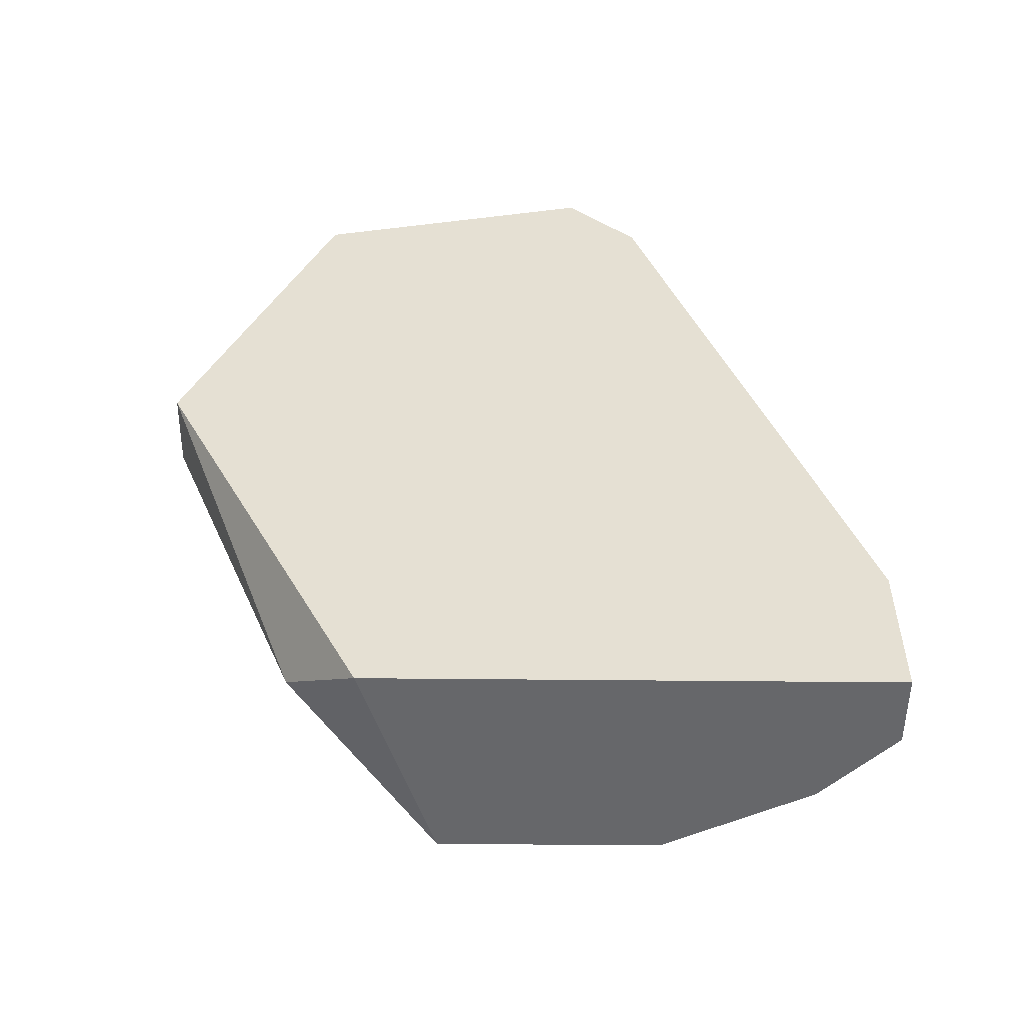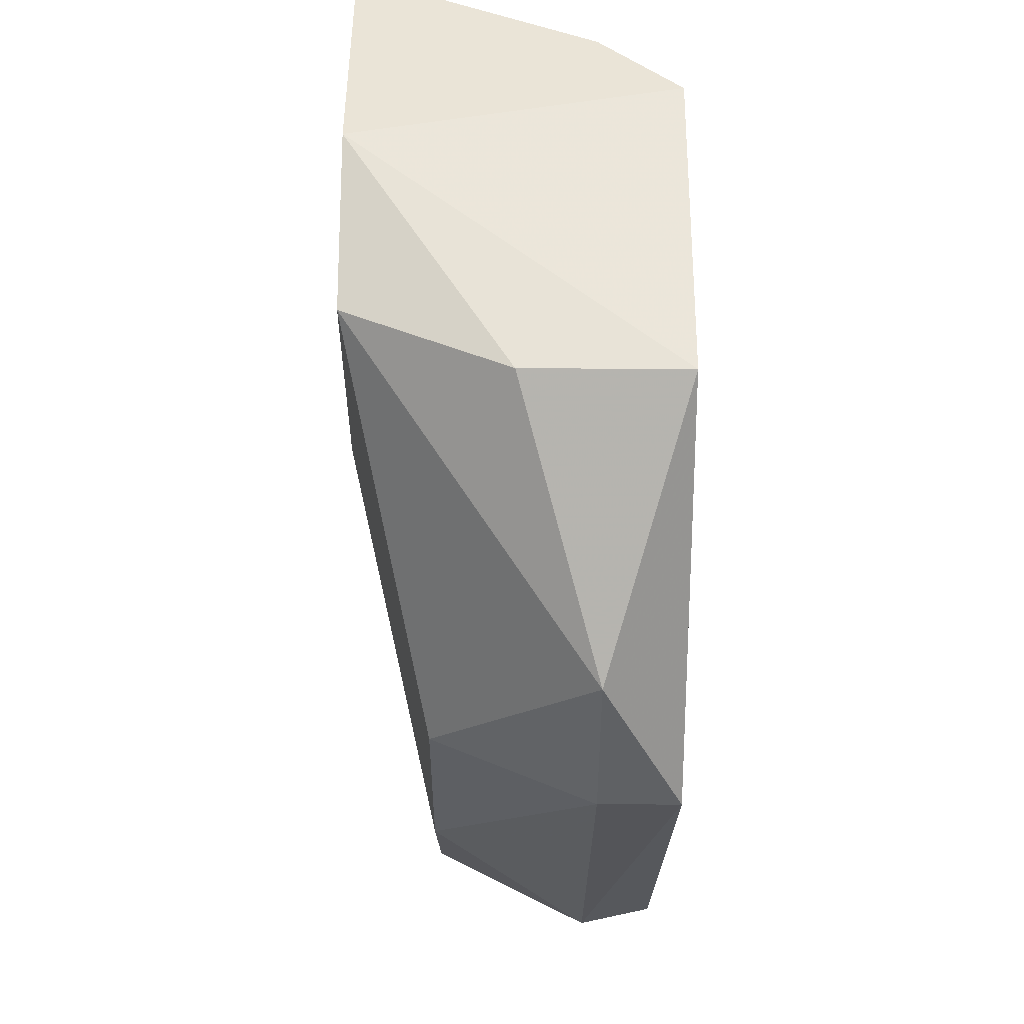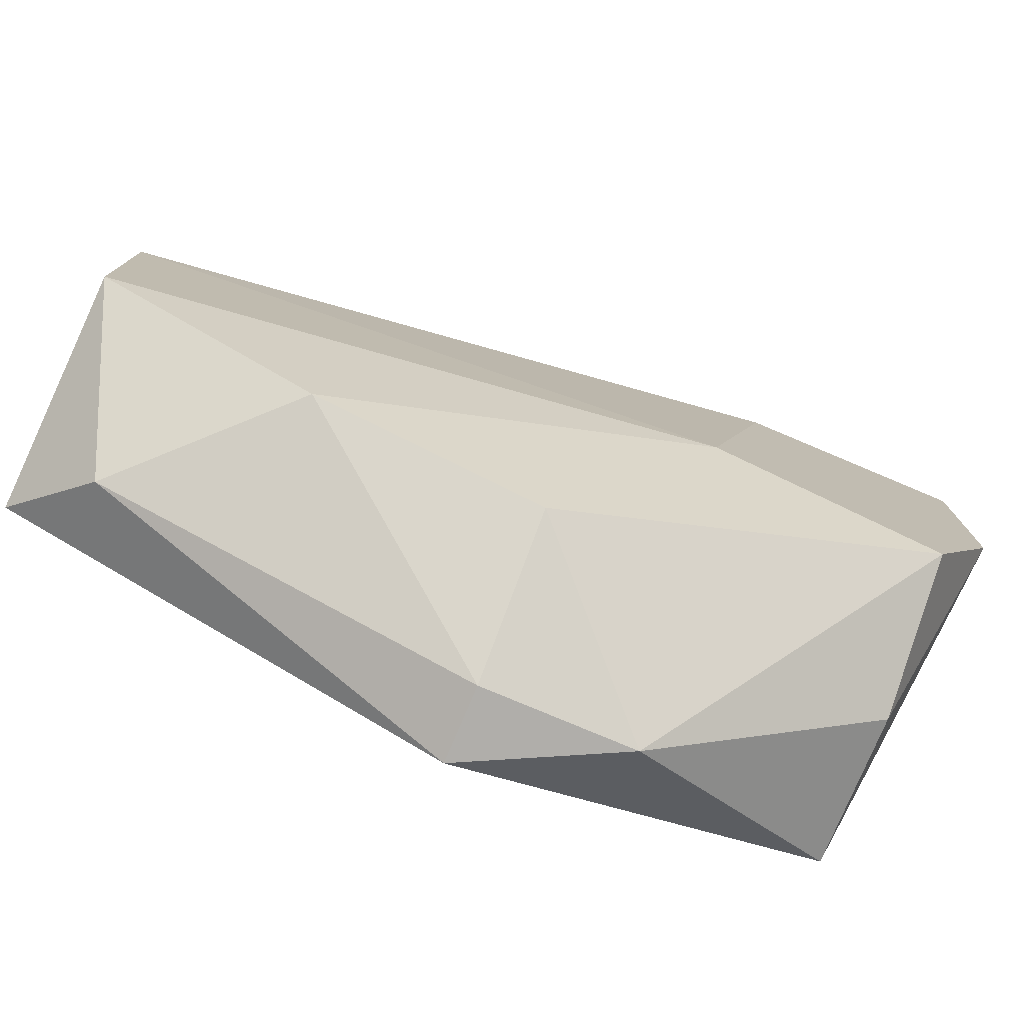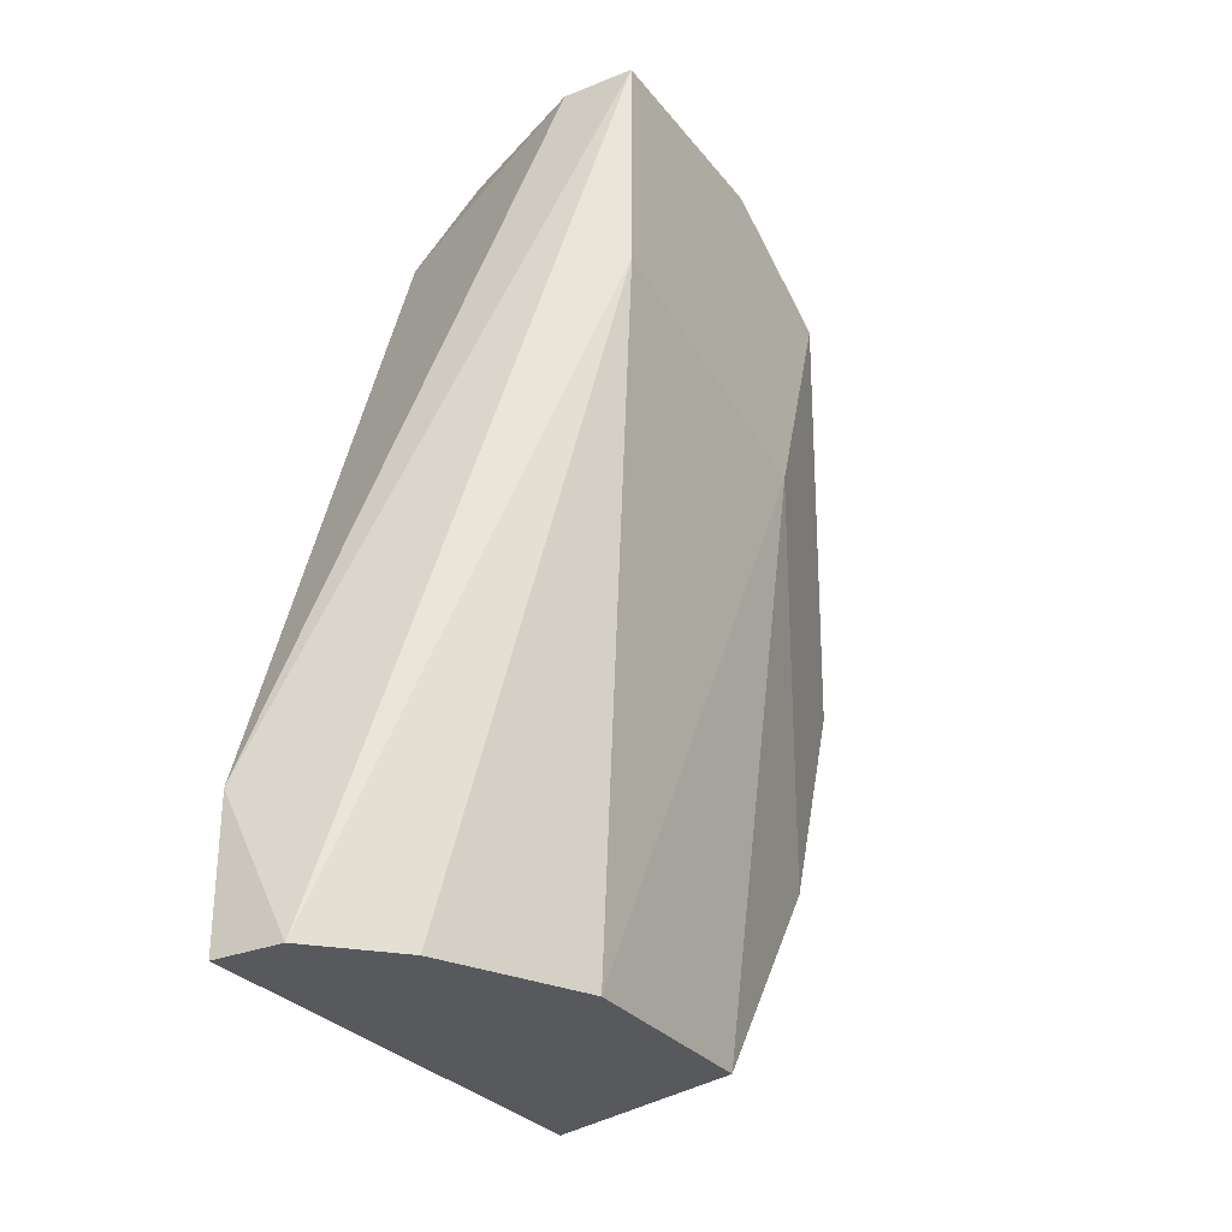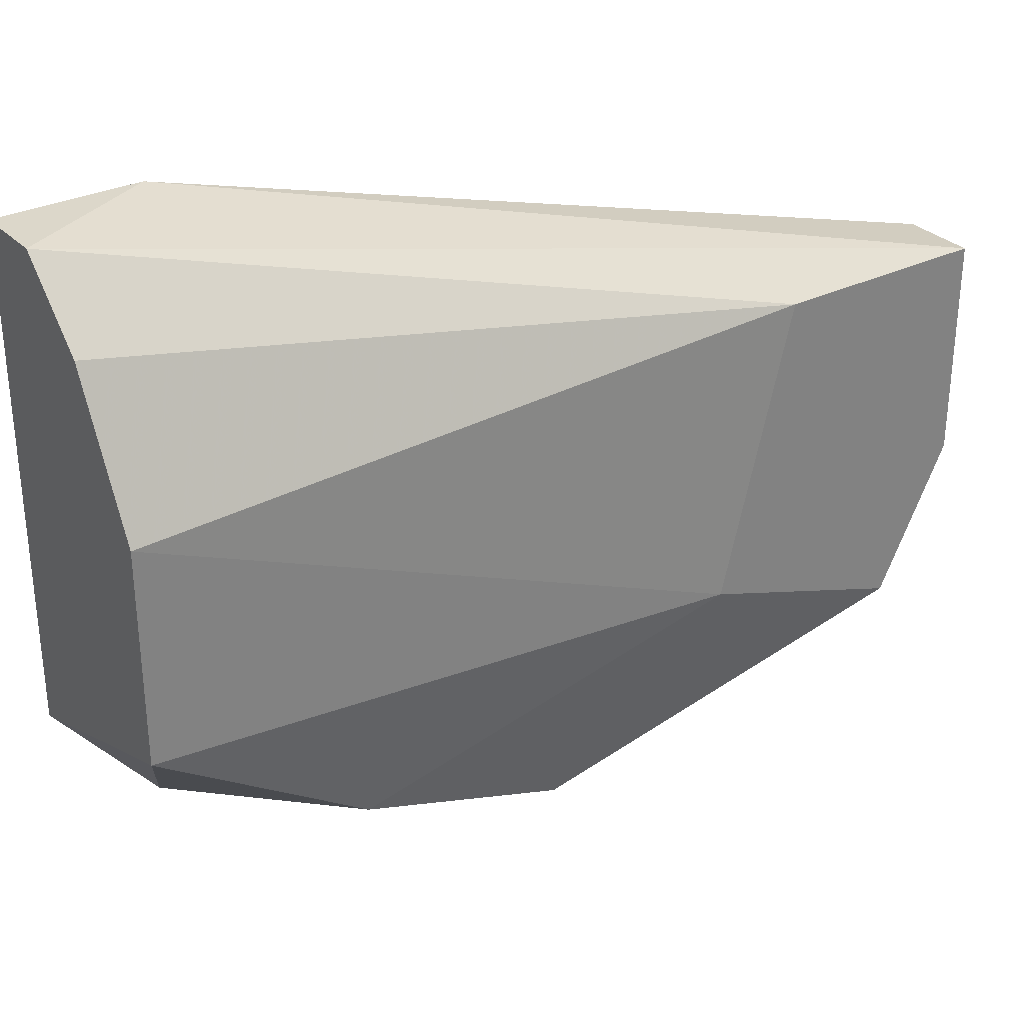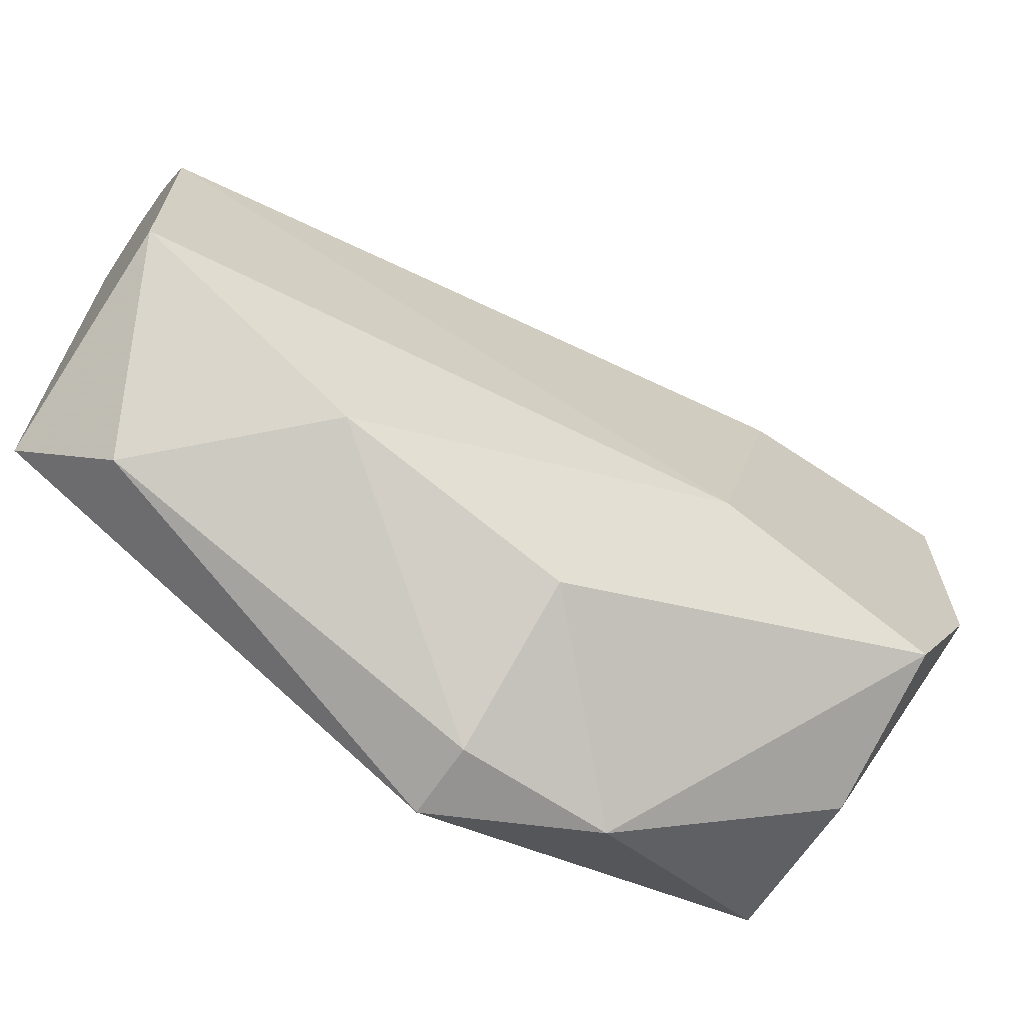
<metadata>
{"format":"obj","ext":"obj","renderer":"f3d","projection":"perspective","resolution":1024,"background":"white","views":[{"elev":-52.2,"azim":89.4,"up":"+Z"},{"elev":-46.6,"azim":-0.4,"up":"+Y"},{"elev":-77.7,"azim":-112.9,"up":"+Y"},{"elev":-29.4,"azim":-149.4,"up":"+Z"},{"elev":30.4,"azim":-125.4,"up":"+Y"},{"elev":-66.8,"azim":-123.8,"up":"+Y"}]}
</metadata>
<code>
v 0.000822 -0.003632 0.06358
v 0.000822 0.01407 0.03575
v 0.005882 0.006482 0.06611
v 0.005882 -0.003632 0.06358
v 0.005882 -0.008693 0.05093
v 0.005882 0.01661 0.04081
v 0.005882 0.01661 0.03575
v 0.005882 0.009013 0.06358
v 0.005882 -0.001101 0.03575
v -0.001708 -0.003632 0.04334
v -0.001708 0.009013 0.03575
v -0.001708 -0.00616 0.05093
v -0.001708 0.001428 0.03575
v -0.001708 0.01154 0.06611
v -0.004237 0.003956 0.06611
v -0.004237 0.001428 0.05599
v -0.004237 -0.001101 0.06358
v -0.004237 0.01154 0.06611
v -0.004237 0.01154 0.05852
v 0.003351 -0.003632 0.03828
v 0.003351 -0.008693 0.05599
v 0.003351 -0.008693 0.05093
v 0.003351 0.01661 0.03575
v 0.003351 0.009013 0.06611
f 4 15 1
f 5 7 4
f 7 5 9
f 13 7 9
f 7 13 2
f 19 17 18
f 4 7 3
f 24 18 3
f 3 7 6
f 22 5 21
f 5 4 21
f 12 22 21
f 17 12 21
f 19 2 11
f 2 13 11
f 5 22 20
f 9 5 20
f 13 9 20
f 18 17 15
f 3 18 15
f 4 3 15
f 7 2 23
f 2 19 23
f 19 18 23
f 18 6 23
f 6 7 23
f 17 19 16
f 12 17 16
f 19 11 16
f 11 13 16
f 22 12 10
f 20 22 10
f 13 20 10
f 16 13 10
f 12 16 10
f 18 24 14
f 6 18 14
f 6 14 8
f 24 3 8
f 3 6 8
f 14 24 8
f 21 4 1
f 17 21 1
f 15 17 1

</code>
